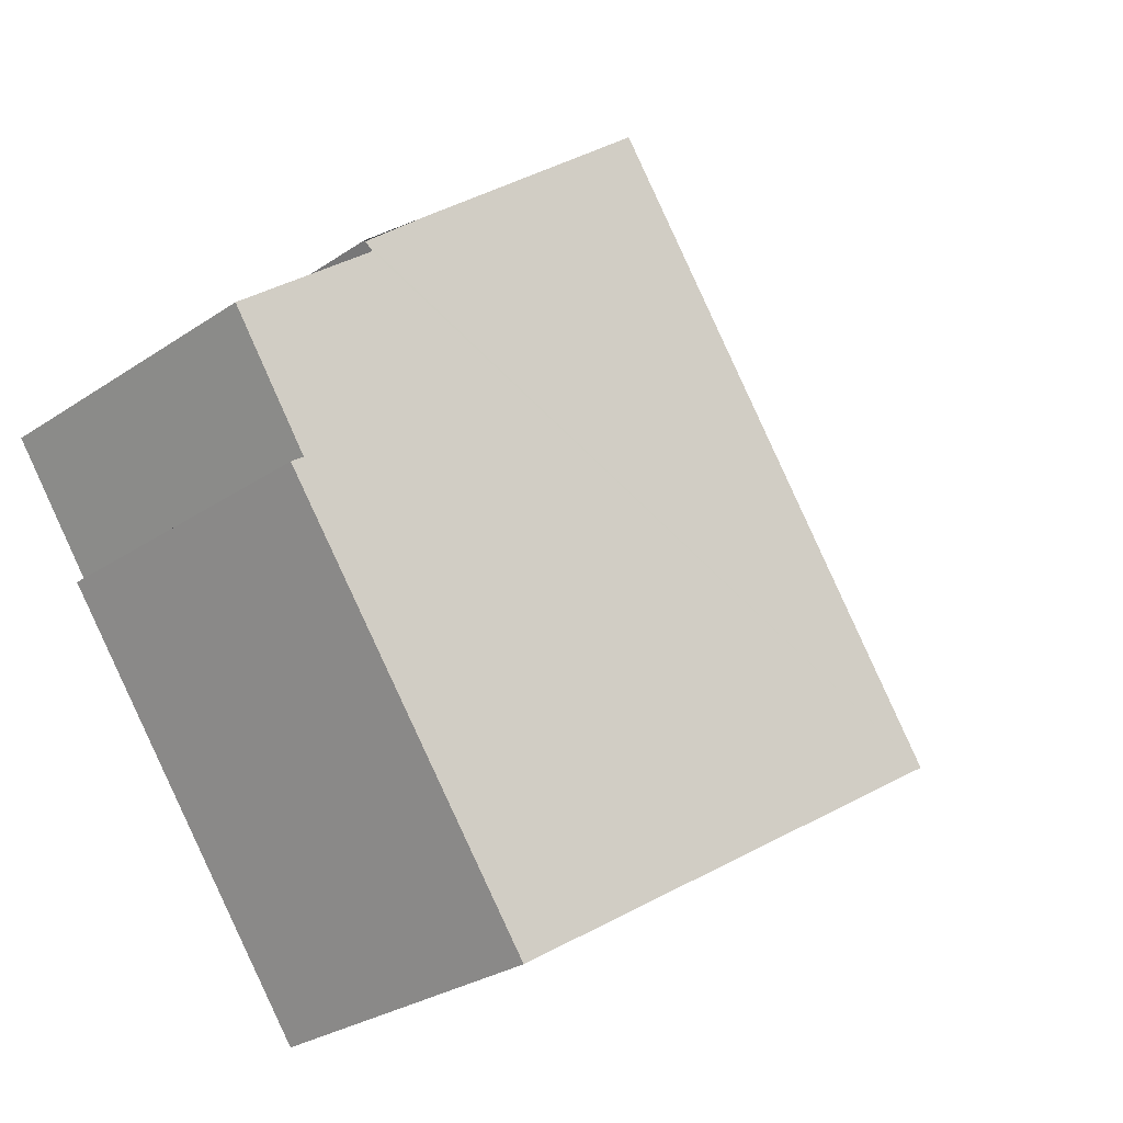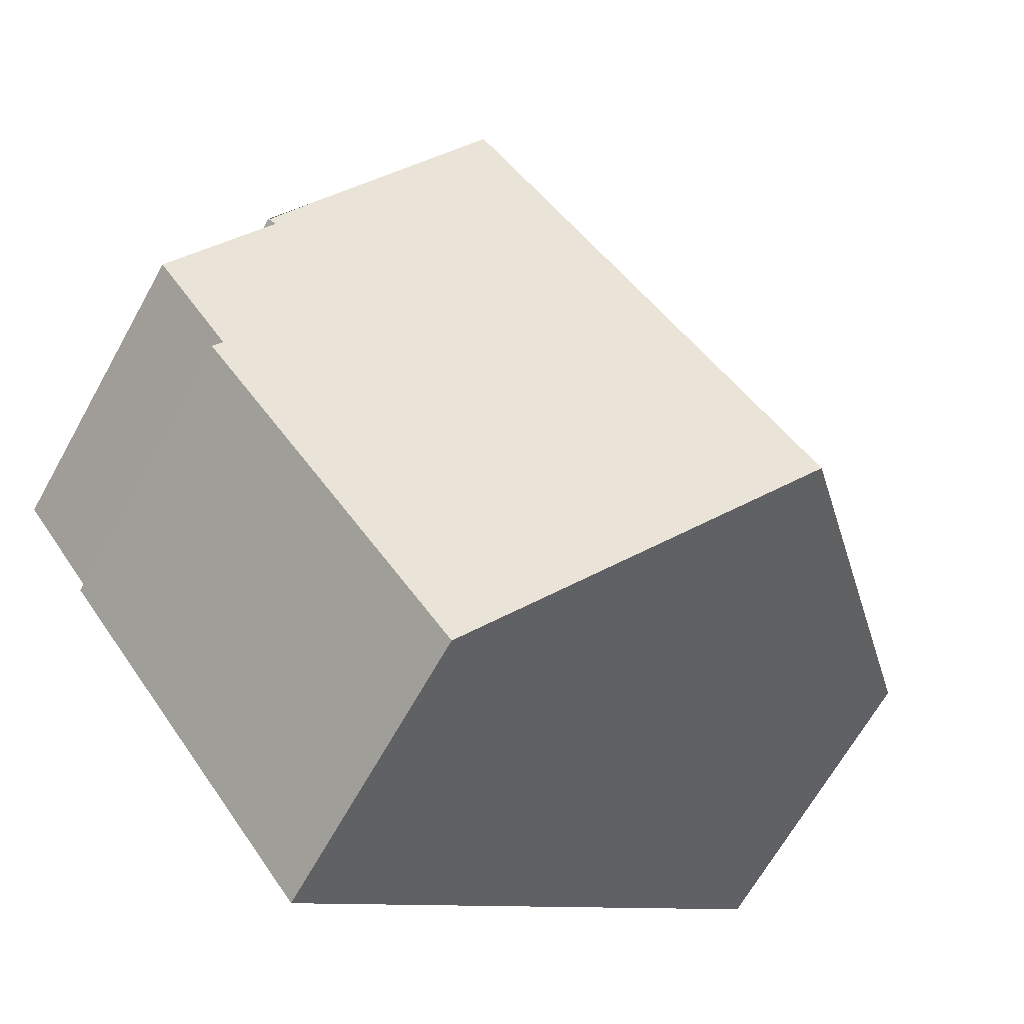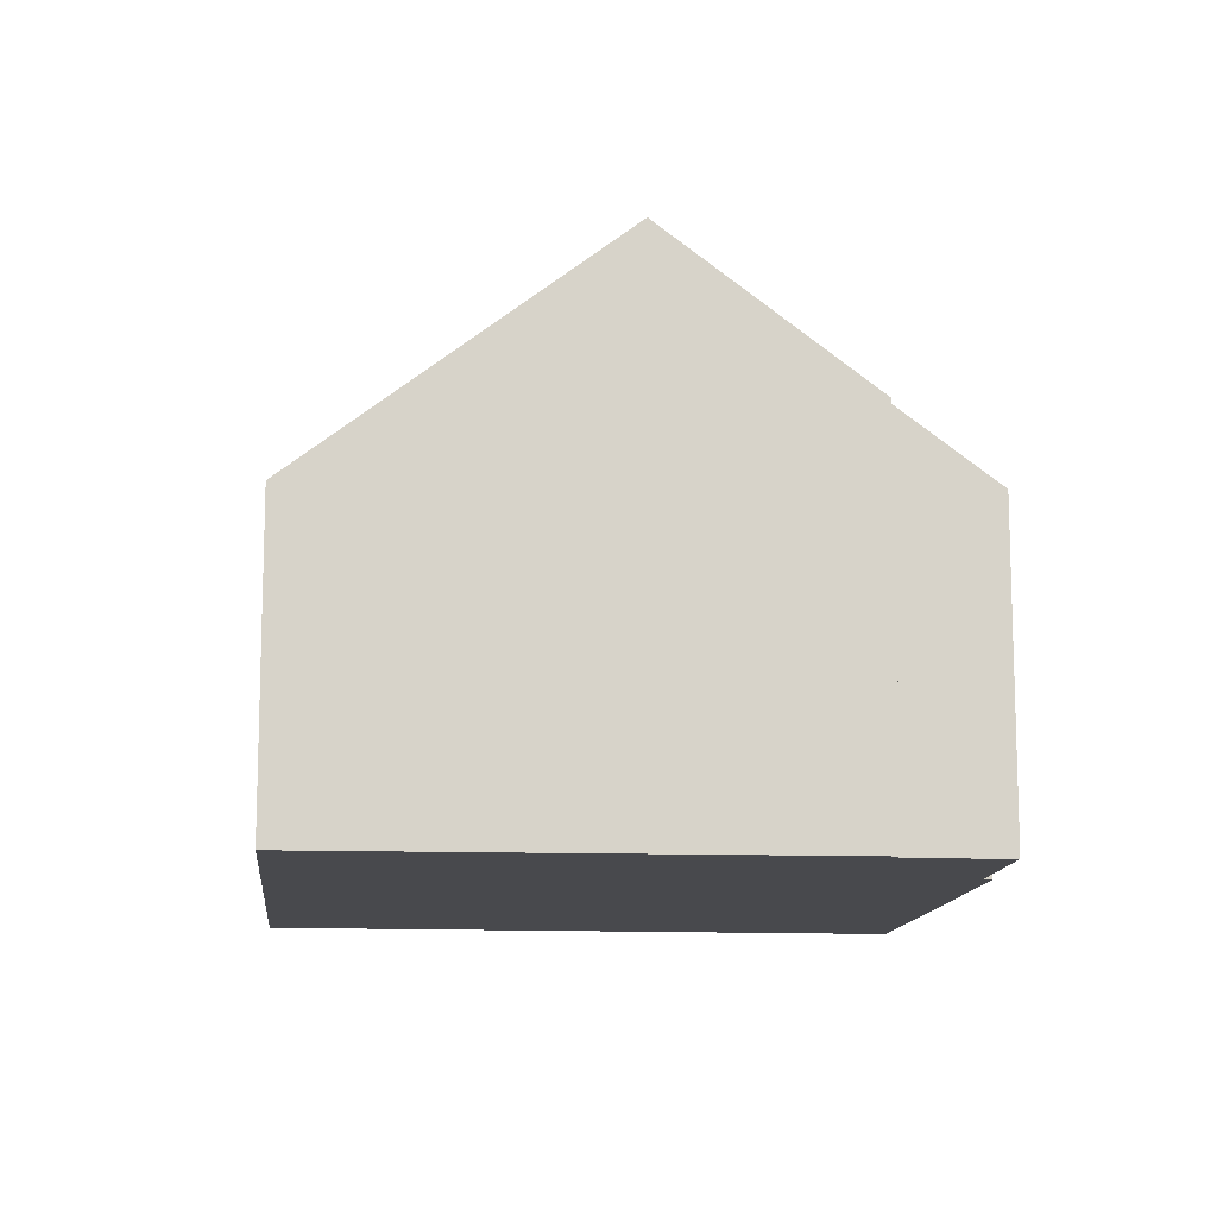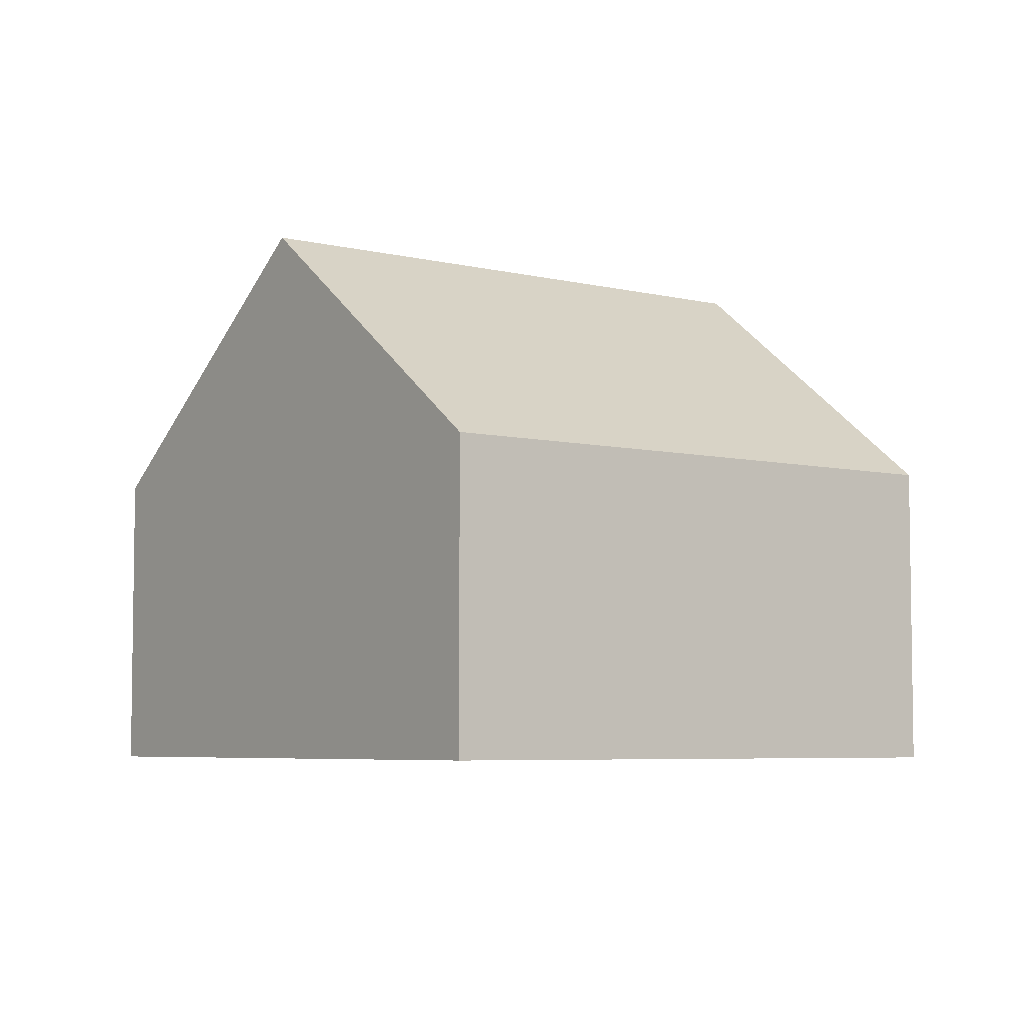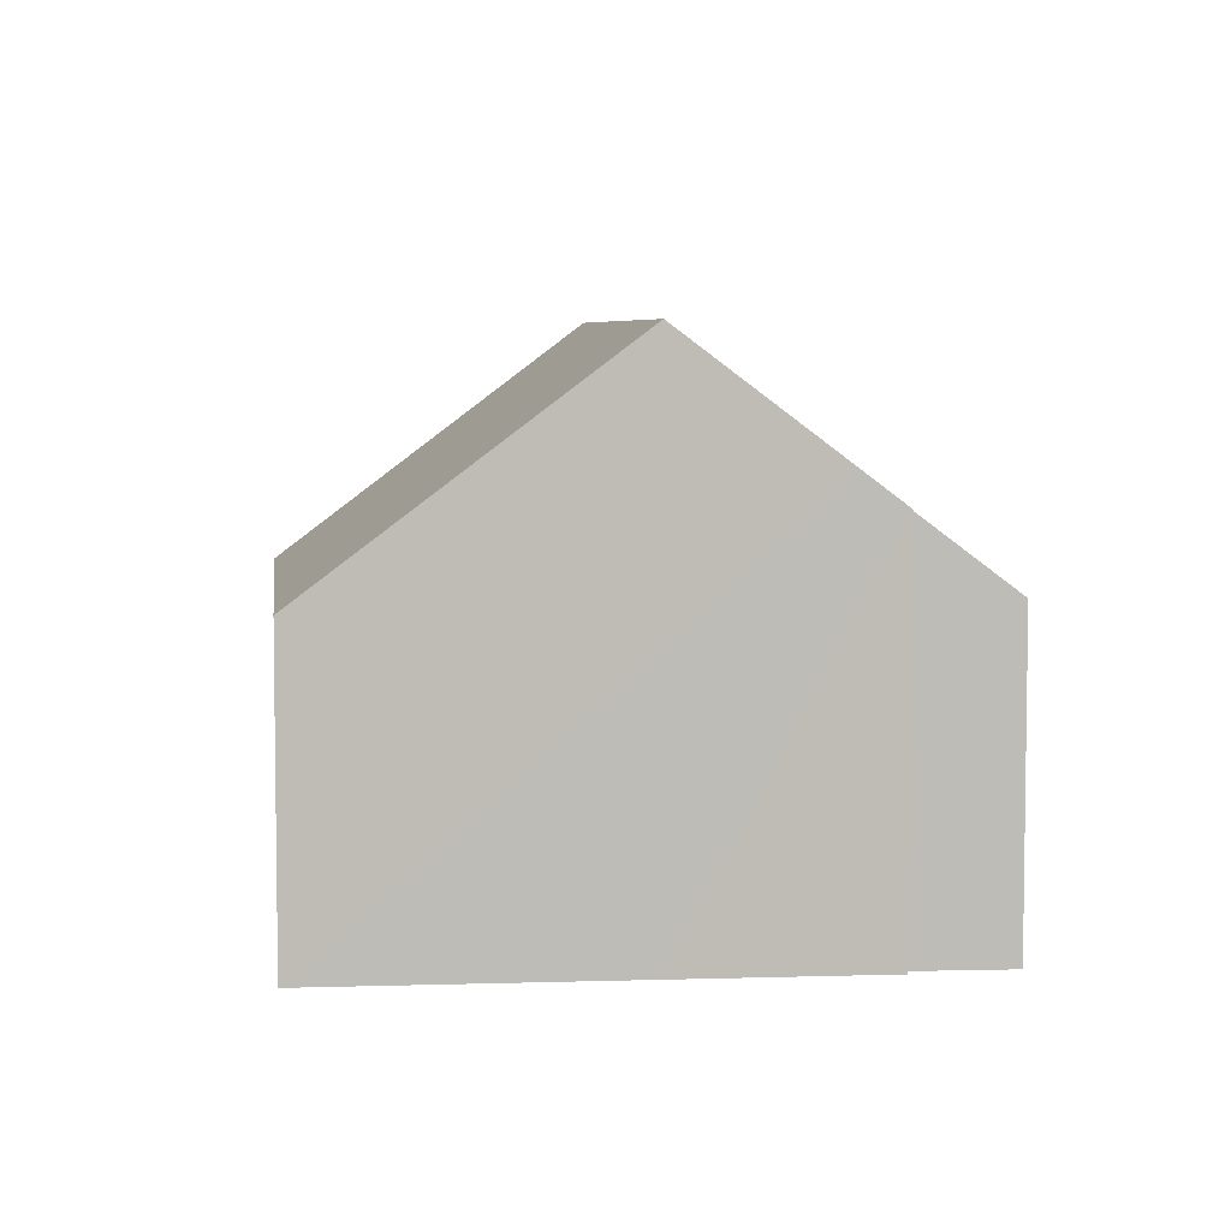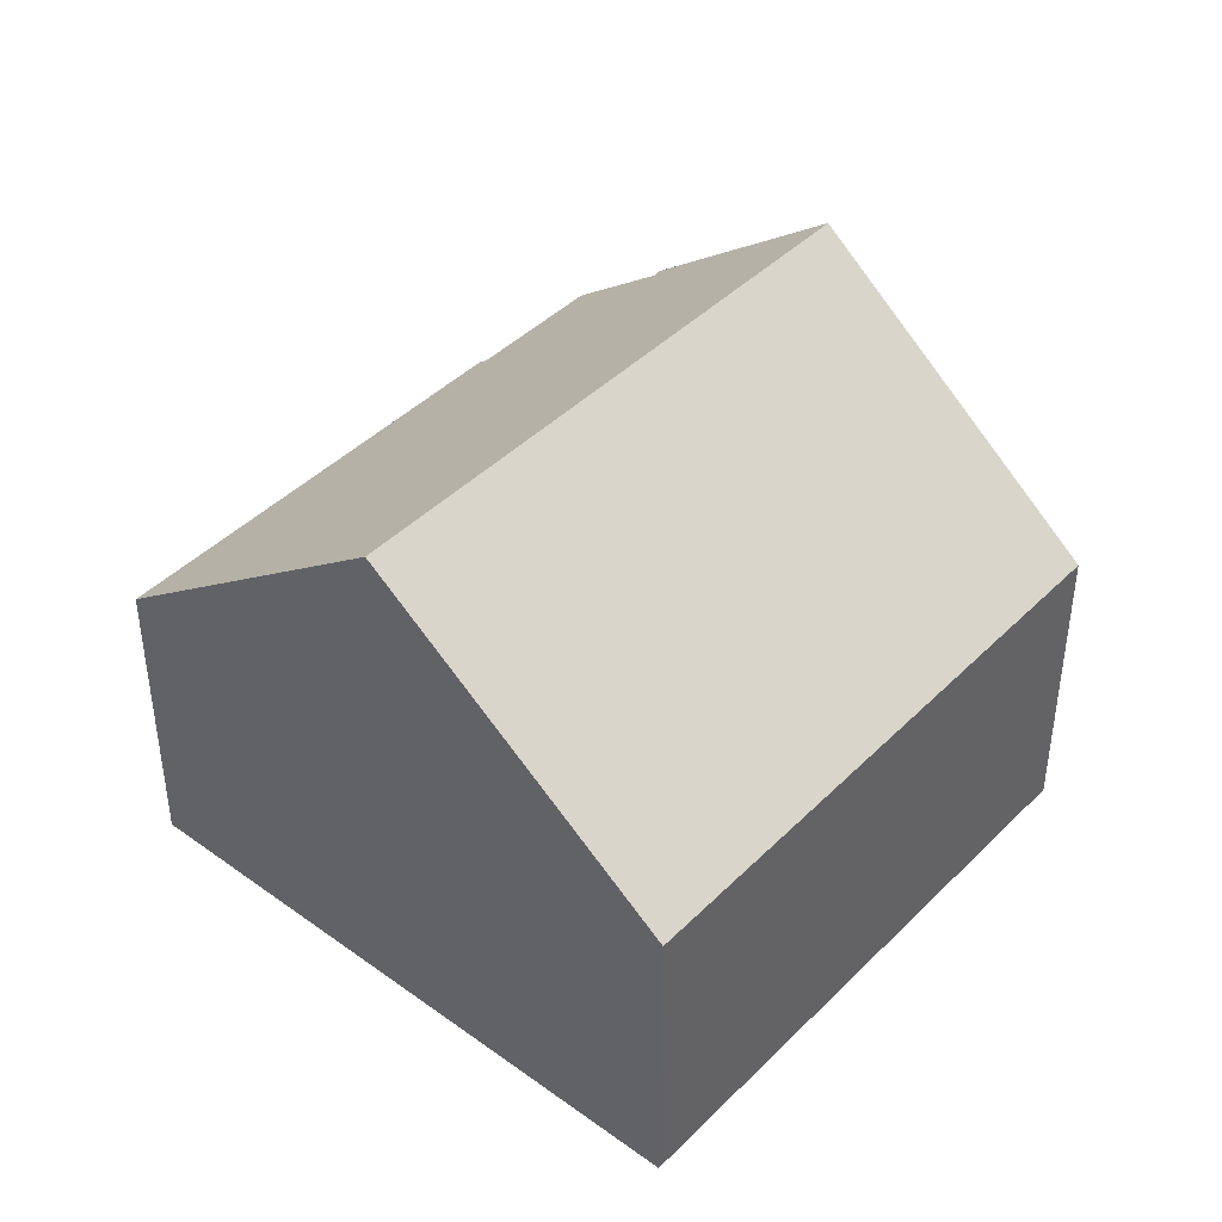
<metadata>
{"format":"obj","ext":"obj","renderer":"f3d","projection":"perspective","resolution":1024,"background":"white","views":[{"elev":-28.7,"azim":135.2,"up":"+Z"},{"elev":-66.2,"azim":150.9,"up":"+Z"},{"elev":-12.5,"azim":30.5,"up":"+Y"},{"elev":-5.6,"azim":-91.1,"up":"+Y"},{"elev":5.7,"azim":29.4,"up":"+Y"},{"elev":43.1,"azim":-103.1,"up":"+Y"}]}
</metadata>
<code>
v  5.048 10.71 -3.699
v  15.52 6.004 0.068
v  10.06 6.028 -7.37
v  15.36 6.145 0.166
v  17.01 6.169 2.475
v  15.34 7.681 3.589
v  15.48 7.653 3.729
v  14.76 8.334 4.264
v  12.17 10.71 6.062
v  7.06 6.021 9.614
v  0 5.993 3.67e-16
v  15.34 -2.198e-16 3.589
v  15.5 7.649 3.745
v  15.5 -2.293e-16 3.745
v  15.48 -2.283e-16 3.729
v  17.01 -1.515e-16 2.475
v  15.36 -1.016e-17 0.166
v  10.06 4.513e-16 -7.37
v  15.52 -4.164e-18 0.068
v  7.06 -5.887e-16 9.614
v  12.17 -3.712e-16 6.062
v  14.76 -2.611e-16 4.264
v  5.048 2.265e-16 -3.699
v  0 0 0
g defaultobject
f 1 2 3
f 2 1 4
f 4 1 5
f 5 1 6
f 6 1 7
f 7 1 8
f 8 1 9
f 10 1 11
f 1 10 9
f 7 12 6
f 12 7 13
f 12 13 14
f 12 14 15
f 16 4 5
f 4 16 17
f 2 18 3
f 18 2 19
f 12 5 6
f 5 12 16
f 17 2 4
f 2 17 19
f 20 9 10
f 9 20 8
f 8 20 21
f 8 21 13
f 13 21 22
f 13 22 14
f 18 1 3
f 1 18 11
f 11 18 23
f 11 23 24
f 11 20 10
f 20 11 24
f 23 20 24
f 20 23 18
f 20 18 17
f 17 18 19
f 20 17 21
f 17 22 21
f 22 17 12
f 12 17 16
f 12 14 22
f 14 12 15

</code>
